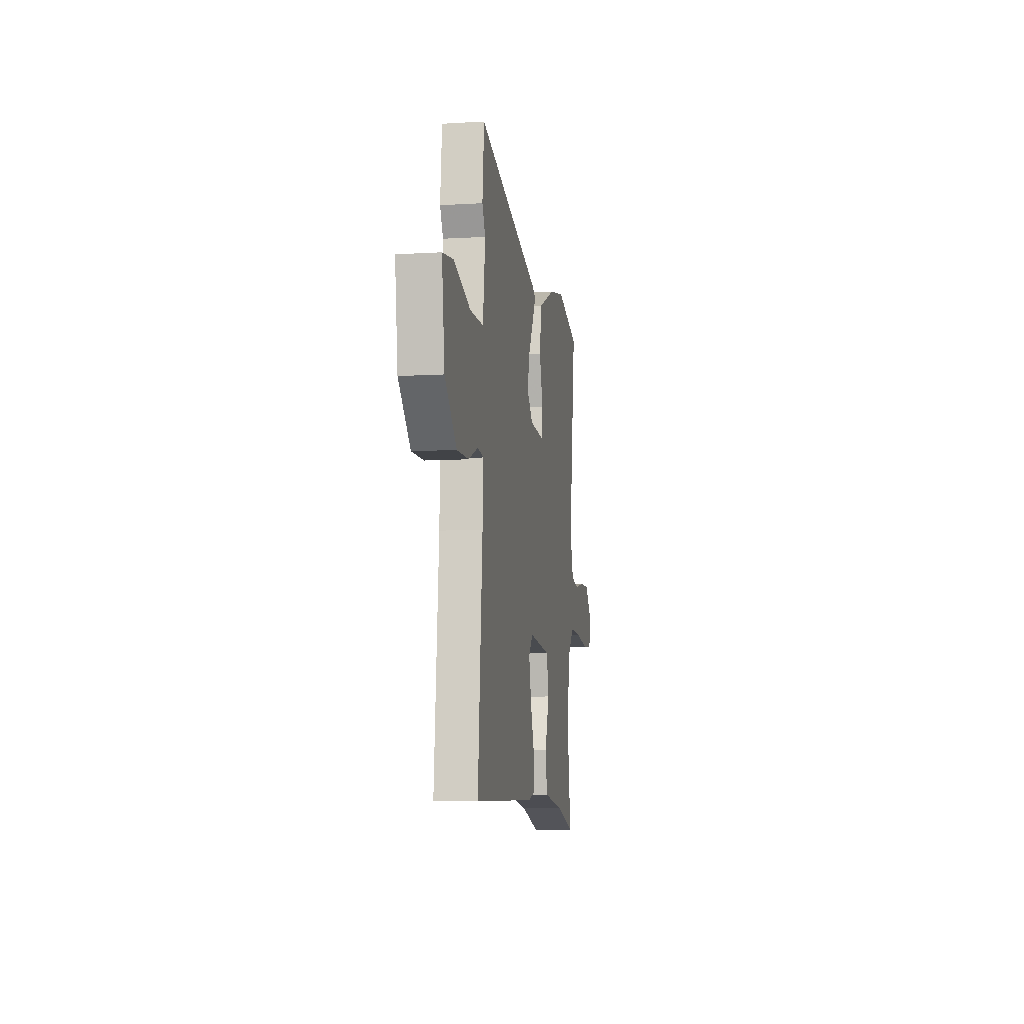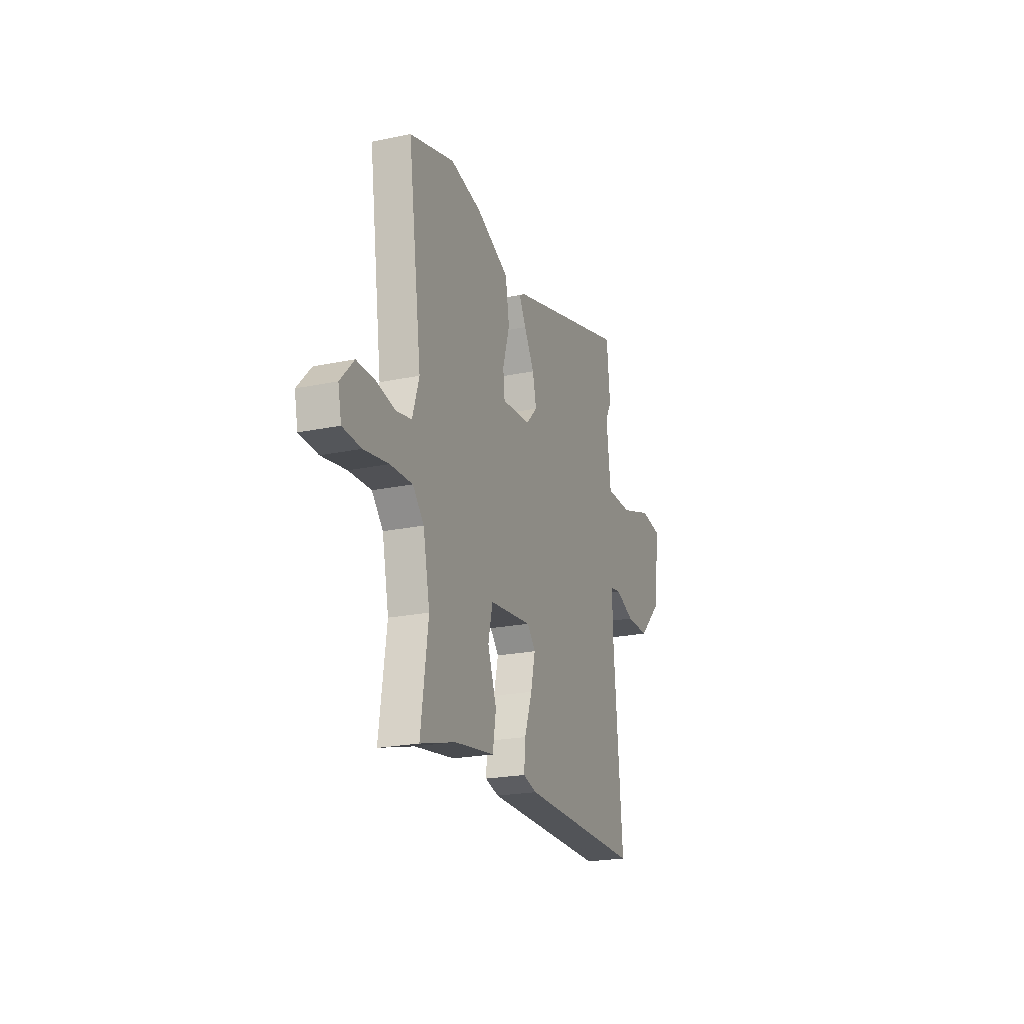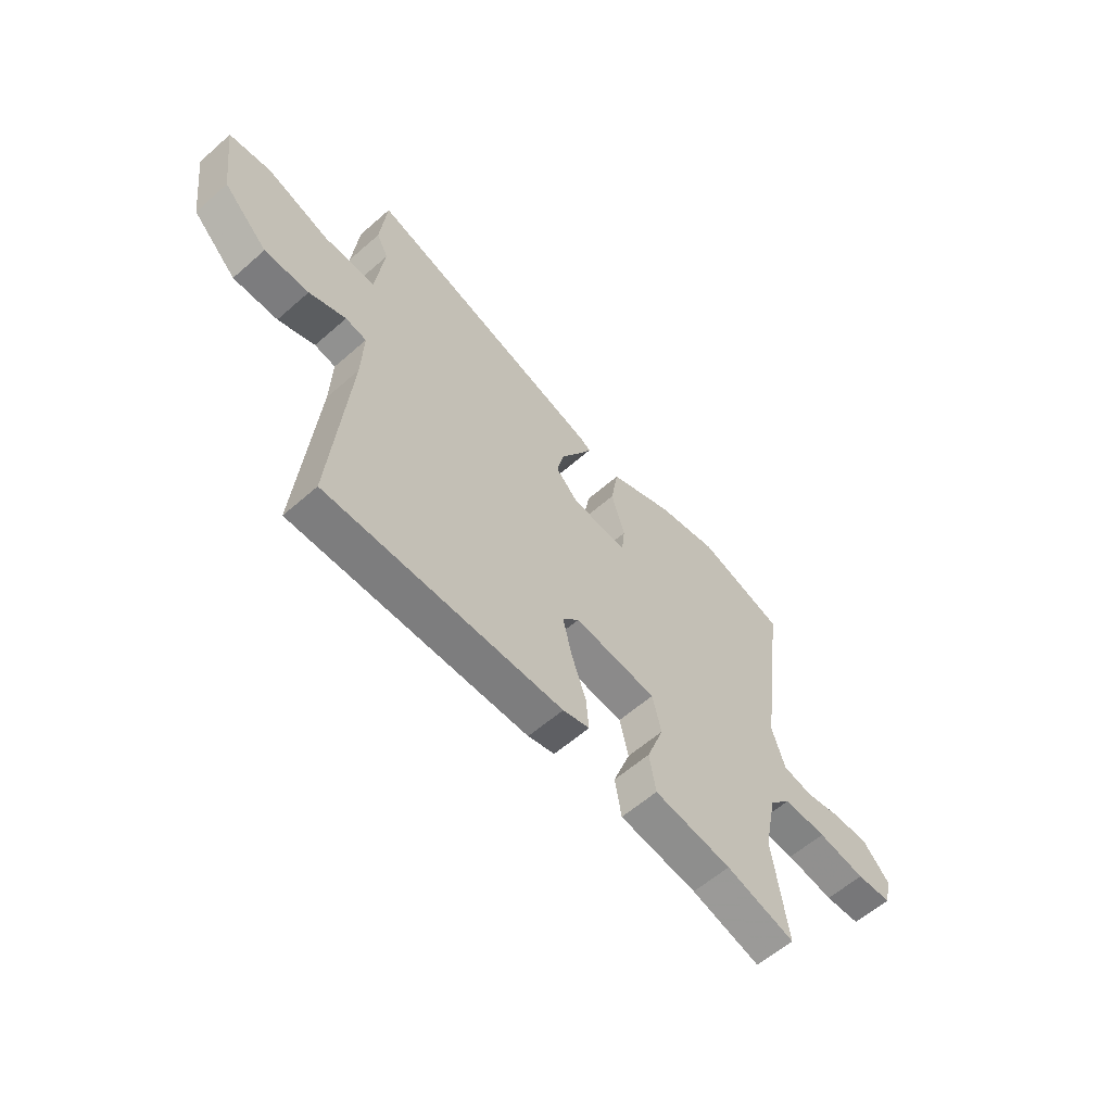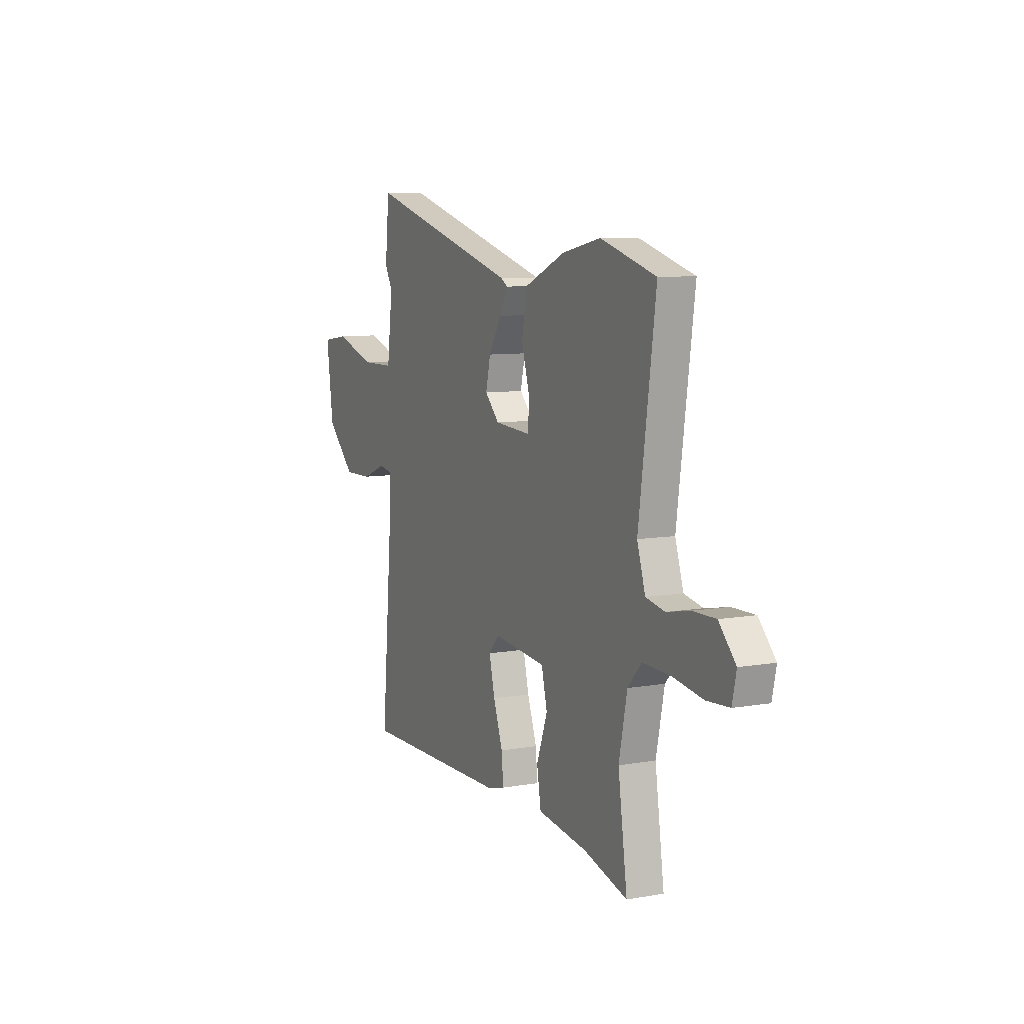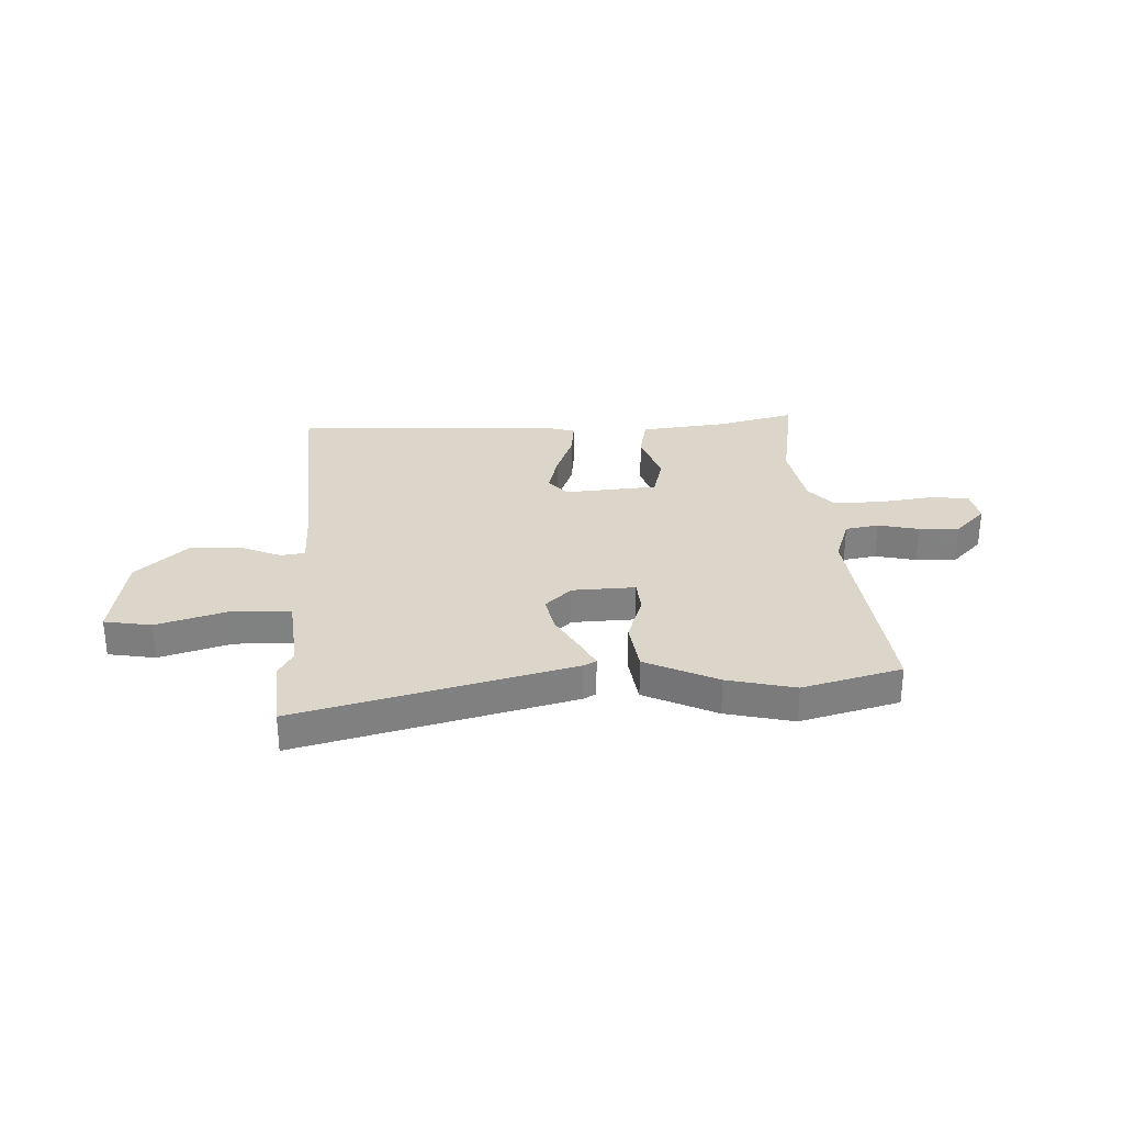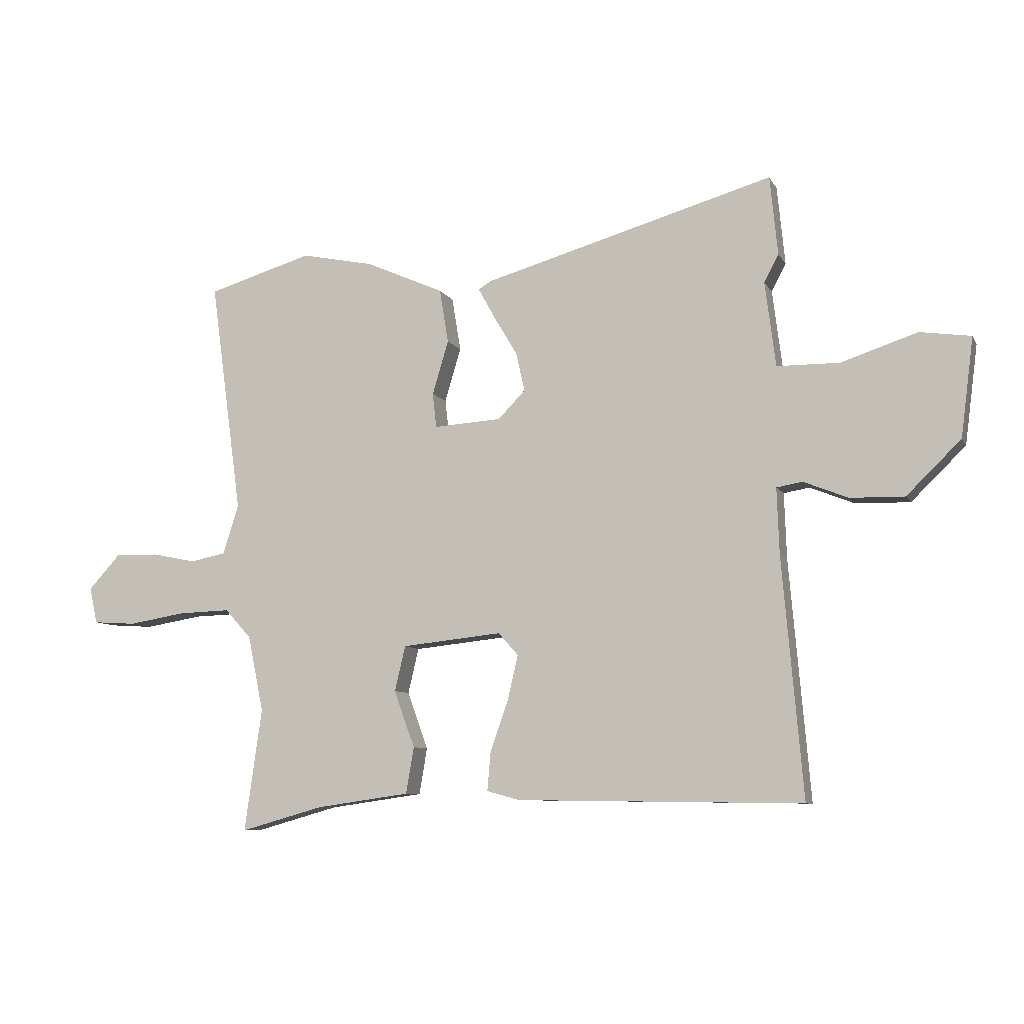
<metadata>
{"format":"obj","ext":"obj","renderer":"f3d","projection":"perspective","resolution":1024,"background":"white","views":[{"elev":-8.2,"azim":-80.6,"up":"+Z"},{"elev":-22.0,"azim":110.0,"up":"+Z"},{"elev":-59.7,"azim":-48.0,"up":"+Z"},{"elev":8.5,"azim":64.2,"up":"+Z"},{"elev":29.8,"azim":-1.1,"up":"+Y"},{"elev":-8.1,"azim":-162.3,"up":"+Z"}]}
</metadata>
<code>
v 0.476 0.07 -0.33
v 0.507 0.07 -0.55
v 0.358 0.07 -0.508
v 0.19 0.07 -0.484
v 0.176 0.07 -0.401
v 0.213 0.07 -0.299
v 0.194 0.07 -0.218
v 0.015 0.07 -0.199
v -0.021 0.07 -0.239
v -0.002 0.07 -0.32
v 0.03 0.07 -0.411
v 0.036 0.07 -0.48
v -0.022 0.07 -0.496
v -0.534 0.07 -0.503
v -0.497 0.07 -0.075
v -0.493 0.07 0.042
v -0.539 0.07 0.05
v -0.619 0.07 0.018
v -0.716 0.07 0.016
v -0.813 0.07 0.111
v -0.836 0.07 0.288
v -0.745 0.07 0.301
v -0.609 0.07 0.256
v -0.497 0.07 0.257
v -0.478 0.07 0.409
v -0.504 0.07 0.458
v -0.49 0.07 0.6
v 0.03 0.07 0.451
v 0.054 0.07 0.437
v 0.025 0.07 0.384
v -0.018 0.07 0.312
v -0.034 0.07 0.242
v 0.015 0.07 0.192
v 0.136 0.07 0.184
v 0.143 0.07 0.246
v 0.114 0.07 0.343
v 0.13 0.07 0.44
v 0.27 0.07 0.502
v 0.401 0.07 0.529
v 0.589 0.07 0.473
v 0.532 0.07 0.055
v 0.56 0.07 -0.034
v 0.624 0.07 -0.047
v 0.703 0.07 -0.031
v 0.781 0.07 -0.03
v 0.838 0.07 -0.092
v 0.824 0.07 -0.157
v 0.747 0.07 -0.162
v 0.644 0.07 -0.145
v 0.551 0.07 -0.142
v 0.504 0.07 -0.194
v 0.476 0 -0.33
v 0.507 0 -0.55
v 0.358 0 -0.508
v 0.19 0 -0.484
v 0.176 0 -0.401
v 0.213 0 -0.299
v 0.194 0 -0.218
v 0.015 0 -0.199
v -0.021 0 -0.239
v -0.002 0 -0.32
v 0.03 0 -0.411
v 0.036 0 -0.48
v -0.022 0 -0.496
v -0.534 0 -0.503
v -0.497 0 -0.075
v -0.493 0 0.042
v -0.539 0 0.05
v -0.619 0 0.018
v -0.716 0 0.016
v -0.813 0 0.111
v -0.836 0 0.288
v -0.745 0 0.301
v -0.609 0 0.256
v -0.497 0 0.257
v -0.478 0 0.409
v -0.504 0 0.458
v -0.49 0 0.6
v 0.03 0 0.451
v 0.054 0 0.437
v 0.025 0 0.384
v -0.018 0 0.312
v -0.034 0 0.242
v 0.015 0 0.192
v 0.136 0 0.184
v 0.143 0 0.246
v 0.114 0 0.343
v 0.13 0 0.44
v 0.27 0 0.502
v 0.401 0 0.529
v 0.589 0 0.473
v 0.532 0 0.055
v 0.56 0 -0.034
v 0.624 0 -0.047
v 0.703 0 -0.031
v 0.781 0 -0.03
v 0.838 0 -0.092
v 0.824 0 -0.157
v 0.747 0 -0.162
v 0.644 0 -0.145
v 0.551 0 -0.142
v 0.504 0 -0.194
f 46 47 48 49
f 46 49 50
f 43 44 45 46
f 42 43 46 50
f 41 42 50 51
f 39 40 41
f 35 36 37 38
f 34 35 38 39
f 28 29 30 31
f 26 27 28 31
f 25 26 31 32
f 24 25 32 33
f 20 21 22 23
f 20 23 24 33
f 17 18 19 20
f 16 17 20 33
f 12 13 14 15
f 10 11 12 15
f 9 10 15 16
f 8 9 16 33
f 3 4 5 6
f 1 2 3 6
f 1 6 7
f 51 1 7
f 34 39 41 51
f 33 34 51
f 7 8 33 51
f 100 99 98 97
f 101 100 97
f 97 96 95 94
f 101 97 94 93
f 102 101 93 92
f 92 91 90
f 89 88 87 86
f 90 89 86 85
f 82 81 80 79
f 82 79 78 77
f 83 82 77 76
f 84 83 76 75
f 74 73 72 71
f 84 75 74 71
f 71 70 69 68
f 84 71 68 67
f 66 65 64 63
f 66 63 62 61
f 67 66 61 60
f 84 67 60 59
f 57 56 55 54
f 57 54 53 52
f 58 57 52
f 58 52 102
f 102 92 90 85
f 102 85 84
f 102 84 59 58
f 1 52 53 2
f 2 53 54 3
f 3 54 55 4
f 4 55 56 5
f 5 56 57 6
f 6 57 58 7
f 7 58 59 8
f 8 59 60 9
f 9 60 61 10
f 10 61 62 11
f 11 62 63 12
f 12 63 64 13
f 13 64 65 14
f 14 65 66 15
f 15 66 67 16
f 16 67 68 17
f 17 68 69 18
f 18 69 70 19
f 19 70 71 20
f 20 71 72 21
f 21 72 73 22
f 22 73 74 23
f 23 74 75 24
f 24 75 76 25
f 25 76 77 26
f 26 77 78 27
f 27 78 79 28
f 28 79 80 29
f 29 80 81 30
f 30 81 82 31
f 31 82 83 32
f 32 83 84 33
f 33 84 85 34
f 34 85 86 35
f 35 86 87 36
f 36 87 88 37
f 37 88 89 38
f 38 89 90 39
f 39 90 91 40
f 40 91 92 41
f 41 92 93 42
f 42 93 94 43
f 43 94 95 44
f 44 95 96 45
f 45 96 97 46
f 46 97 98 47
f 47 98 99 48
f 48 99 100 49
f 49 100 101 50
f 50 101 102 51
f 51 102 52 1

</code>
